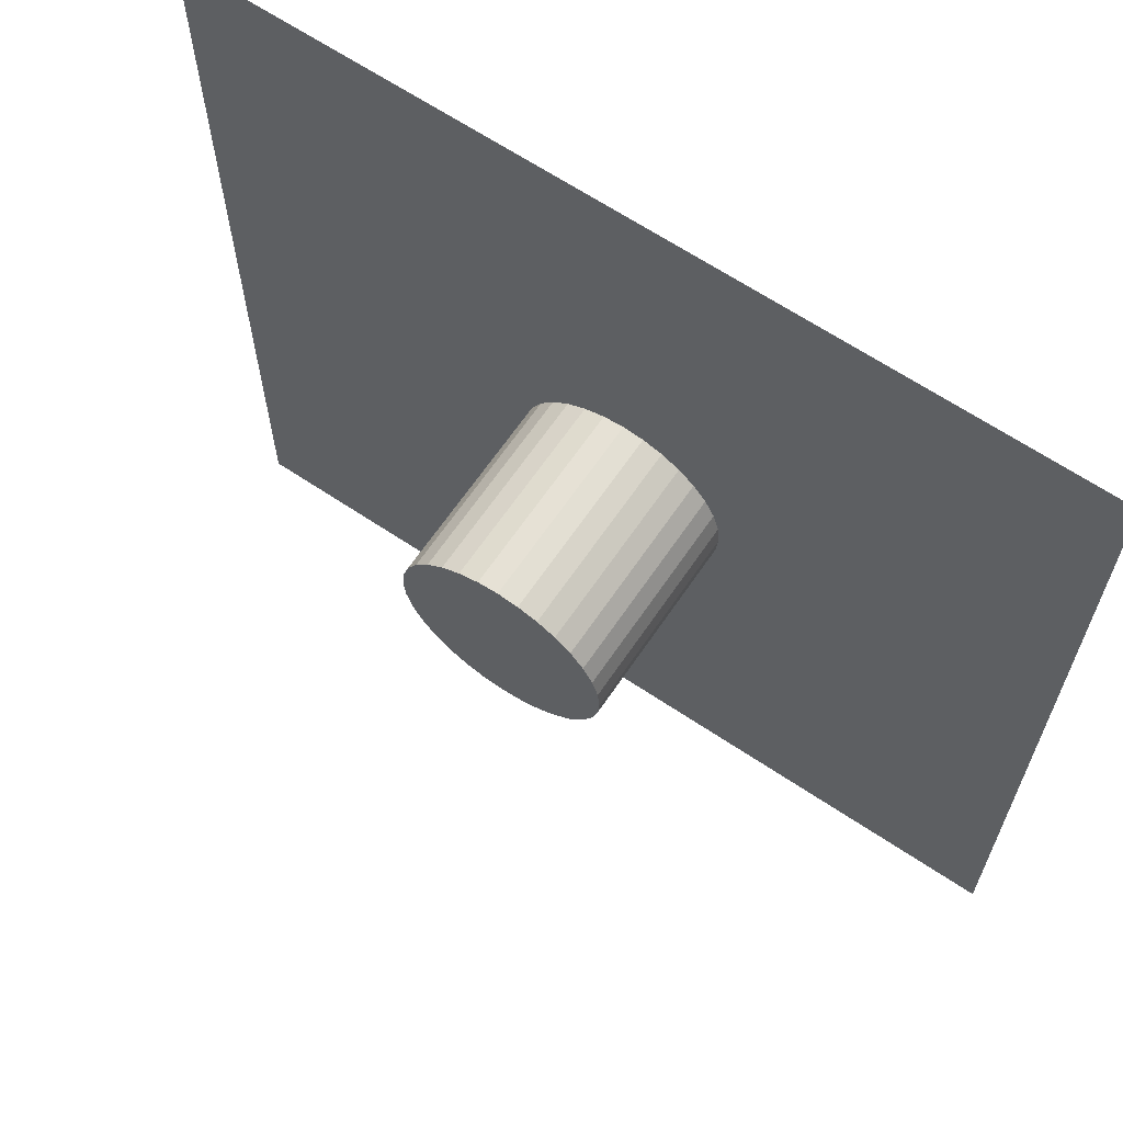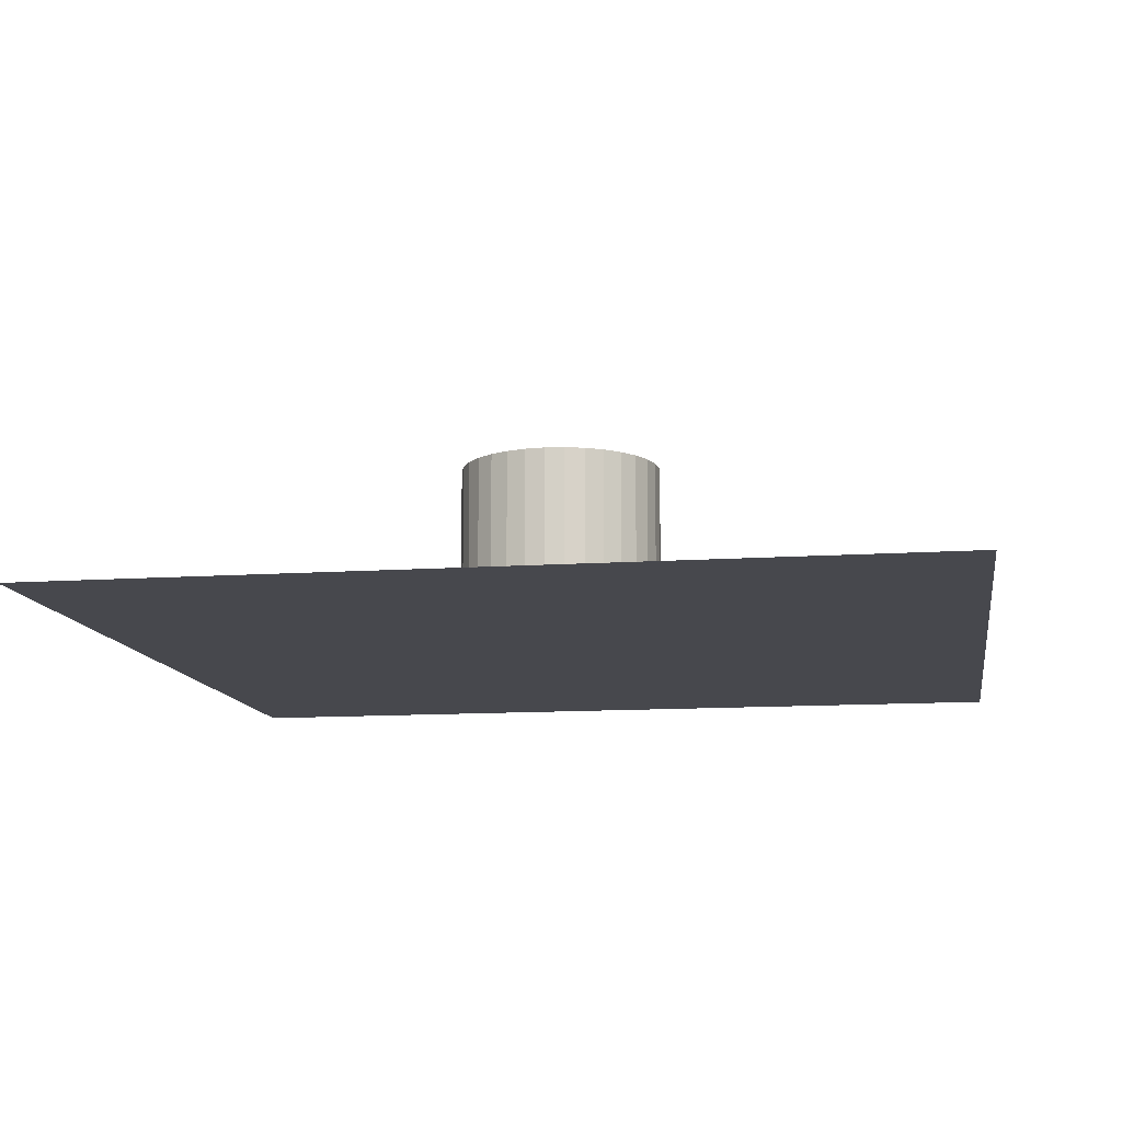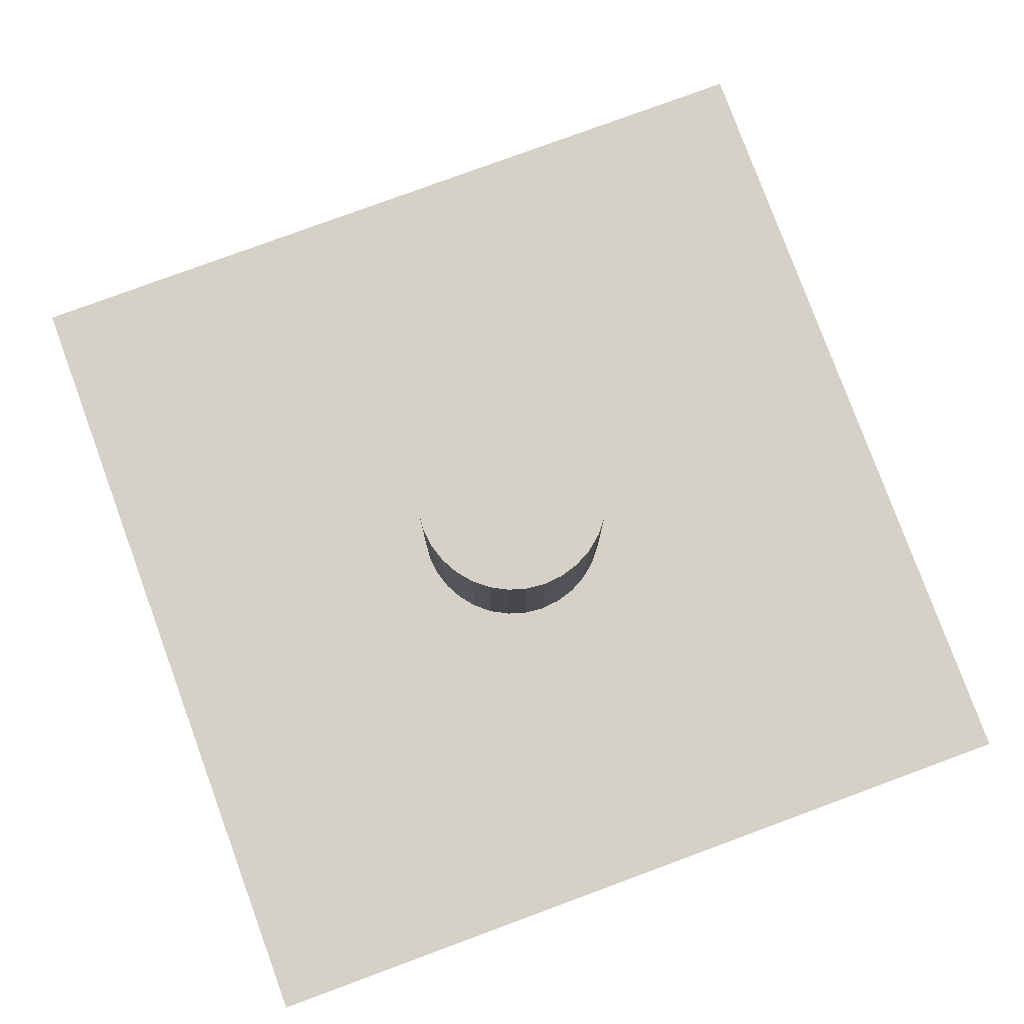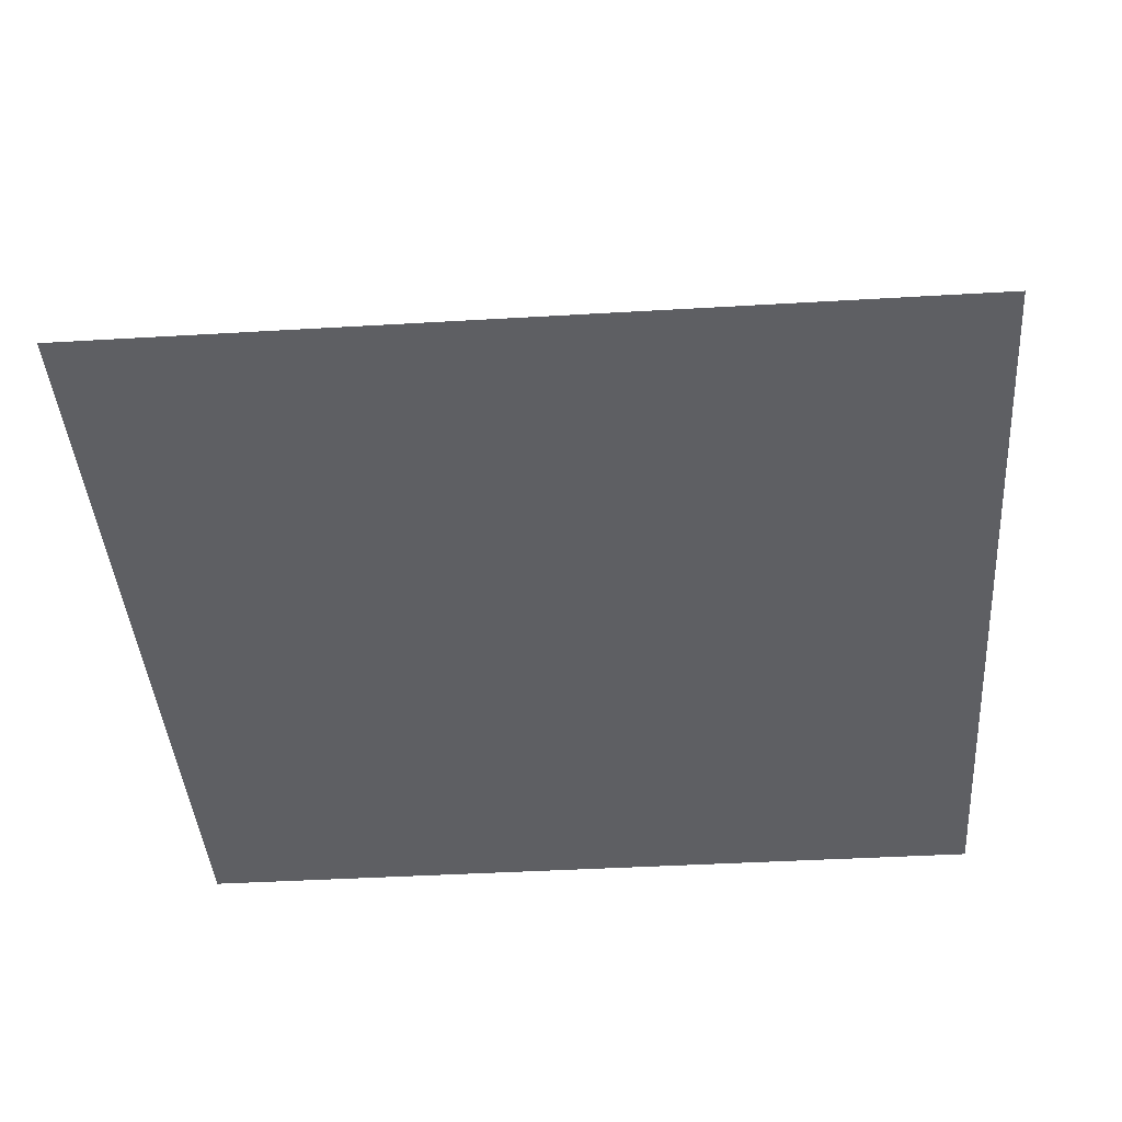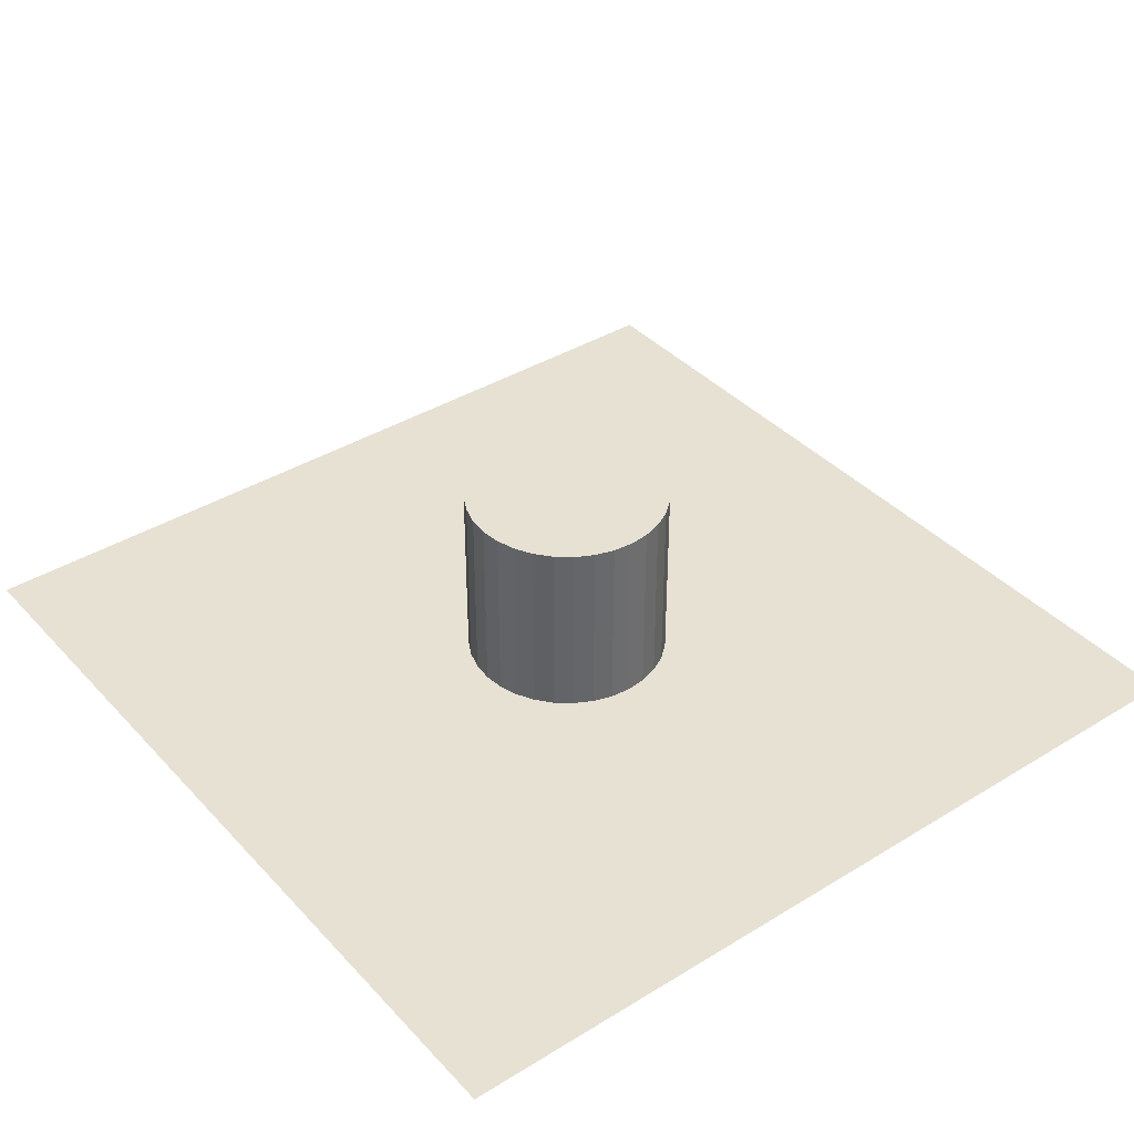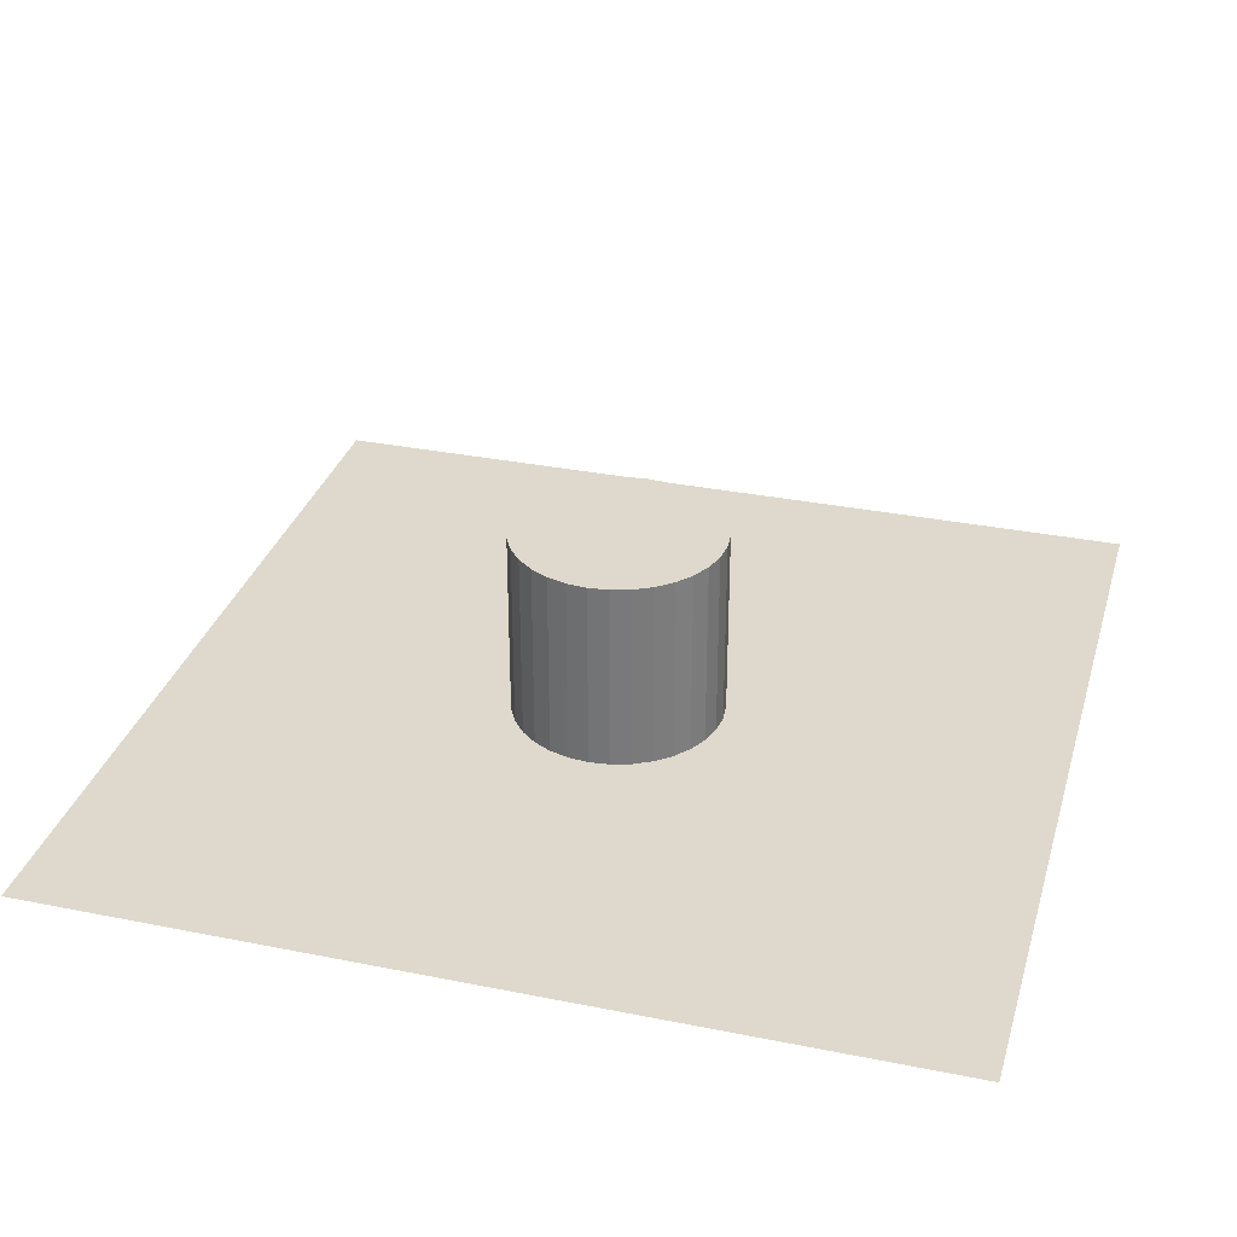
<metadata>
{"format":"obj","ext":"obj","renderer":"f3d","projection":"perspective","resolution":1024,"background":"white","views":[{"elev":64.7,"azim":-145.9,"up":"+Z"},{"elev":-11.9,"azim":-170.8,"up":"+Y"},{"elev":79.4,"azim":-110.2,"up":"+Y"},{"elev":-41.2,"azim":-85.9,"up":"+Y"},{"elev":38.7,"azim":142.4,"up":"+Y"},{"elev":32.2,"azim":-74.3,"up":"+Y"}]}
</metadata>
<code>
o Plane
v -1 -0 1
v 1 -0 1
v -1 0 -1
v 1 0 -1
v -1 0 -0.6
v -1 0 -0.2
v -1 -0 0.2
v -1 -0 0.6
v -0.6 -0 1
v -0.2 -0 1
v 0.2 -0 1
v 0.6 -0 1
v 1 -0 0.6
v 1 -0 0.2
v 1 0 -0.2
v 1 0 -0.6
v 0.6 0 -1
v 0.2 0 -1
v -0.2 0 -1
v -0.6 0 -1
v -0.6 -0 0.6
v -0.6 -0 0.2
v -0.6 0 -0.2
v -0.6 0 -0.6
v -0.2 -0 0.6
v -0.166 -0 0.166
v -0.166 0 -0.166
v -0.2 0 -0.6
v 0.2 -0 0.6
v 0.166 -0 0.166
v 0.166 0 -0.166
v 0.2 0 -0.6
v 0.6 -0 0.6
v 0.6 -0 0.2
v 0.6 0 -0.2
v 0.6 0 -0.6
v -0.2228 -0 0.07426
v -0.2228 0 -0.07426
v 0.2228 -0 0.07426
v 0.2228 0 -0.07426
v 0.07426 -0 0.2228
v -0.07426 -0 0.2228
v 0.07426 0 -0.2228
v -0.07426 0 -0.2228
f 36 16 4
f 36 4 17
f 5 24 20
f 5 20 3
f 24 28 19
f 24 19 20
f 28 32 18
f 28 18 19
f 32 36 17
f 32 17 18
f 1 9 21
f 1 21 8
f 8 21 22
f 8 22 7
f 7 22 23
f 7 23 6
f 6 23 24
f 6 24 5
f 9 10 25
f 9 25 21
f 21 25 26
f 21 26 22
f 23 22 26
f 23 26 37
f 38 27 23
f 37 38 23
f 23 27 28
f 23 28 24
f 10 11 29
f 10 29 25
f 26 25 29
f 29 30 41
f 42 26 29
f 29 41 42
f 28 27 44
f 43 31 32
f 28 44 43
f 43 32 28
f 11 12 33
f 11 33 29
f 29 33 34
f 29 34 30
f 39 30 34
f 34 35 31
f 40 39 34
f 34 31 40
f 31 35 36
f 31 36 32
f 12 2 13
f 12 13 33
f 33 13 14
f 33 14 34
f 34 14 15
f 34 15 35
f 35 15 16
f 35 16 36
o Cylinder
v 0 0.44 0.24
v 0 -0 0.24
v 0.04682 0.44 0.2354
v 0.04682 -0 0.2354
v 0.09184 0.44 0.2217
v 0.09184 -0 0.2217
v 0.1333 0.44 0.1996
v 0.1333 -0 0.1996
v 0.1697 0.44 0.1697
v 0.1697 -0 0.1697
v 0.1996 0.44 0.1333
v 0.1996 -0 0.1333
v 0.2217 0.44 0.09184
v 0.2217 -0 0.09184
v 0.2354 0.44 0.04682
v 0.2354 -0 0.04682
v 0.24 0.44 0
v 0.24 0 0
v 0.2354 0.44 -0.04682
v 0.2354 0 -0.04682
v 0.2217 0.44 -0.09184
v 0.2217 0 -0.09184
v 0.1996 0.44 -0.1333
v 0.1996 0 -0.1333
v 0.1697 0.44 -0.1697
v 0.1697 0 -0.1697
v 0.1333 0.44 -0.1996
v 0.1333 0 -0.1996
v 0.09184 0.44 -0.2217
v 0.09184 0 -0.2217
v 0.04682 0.44 -0.2354
v 0.04682 0 -0.2354
v 0 0.44 -0.24
v 0 0 -0.24
v -0.04682 0.44 -0.2354
v -0.04682 0 -0.2354
v -0.09184 0.44 -0.2217
v -0.09184 0 -0.2217
v -0.1333 0.44 -0.1996
v -0.1333 0 -0.1996
v -0.1697 0.44 -0.1697
v -0.1697 0 -0.1697
v -0.1996 0.44 -0.1333
v -0.1996 0 -0.1333
v -0.2217 0.44 -0.09184
v -0.2217 0 -0.09184
v -0.2354 0.44 -0.04682
v -0.2354 0 -0.04682
v -0.24 0.44 0
v -0.24 0 0
v -0.2354 0.44 0.04682
v -0.2354 -0 0.04682
v -0.2217 0.44 0.09184
v -0.2217 -0 0.09184
v -0.1996 0.44 0.1333
v -0.1996 -0 0.1333
v -0.1697 0.44 0.1697
v -0.1697 -0 0.1697
v -0.1333 0.44 0.1996
v -0.1333 -0 0.1996
v -0.09184 0.44 0.2217
v -0.09184 -0 0.2217
v -0.04682 0.44 0.2354
v -0.04682 -0 0.2354
f 46 47 45
f 48 49 47
f 50 51 49
f 52 53 51
f 54 55 53
f 56 57 55
f 58 59 57
f 60 61 59
f 62 63 61
f 64 65 63
f 66 67 65
f 68 69 67
f 70 71 69
f 72 73 71
f 74 75 73
f 76 77 75
f 78 79 77
f 80 81 79
f 82 83 81
f 84 85 83
f 86 87 85
f 88 89 87
f 90 91 89
f 92 93 91
f 94 95 93
f 96 97 95
f 98 99 97
f 100 101 99
f 102 103 101
f 104 105 103
f 82 66 50
f 106 107 105
f 108 45 107
f 75 91 107
f 46 48 47
f 48 50 49
f 50 52 51
f 52 54 53
f 54 56 55
f 56 58 57
f 58 60 59
f 60 62 61
f 62 64 63
f 64 66 65
f 66 68 67
f 68 70 69
f 70 72 71
f 72 74 73
f 74 76 75
f 76 78 77
f 78 80 79
f 80 82 81
f 82 84 83
f 84 86 85
f 86 88 87
f 88 90 89
f 90 92 91
f 92 94 93
f 94 96 95
f 96 98 97
f 98 100 99
f 100 102 101
f 102 104 103
f 104 106 105
f 50 48 46
f 46 108 106
f 106 104 102
f 102 100 98
f 98 96 94
f 94 92 90
f 90 88 86
f 86 84 82
f 82 80 78
f 78 76 74
f 74 72 70
f 70 68 66
f 66 64 62
f 62 60 58
f 58 56 54
f 54 52 50
f 50 46 106
f 106 102 98
f 98 94 90
f 90 86 82
f 82 78 74
f 74 70 66
f 66 62 58
f 58 54 50
f 50 106 98
f 98 90 82
f 82 74 66
f 66 58 50
f 50 98 82
f 106 108 107
f 108 46 45
f 107 45 47
f 47 49 51
f 51 53 55
f 55 57 59
f 59 61 63
f 63 65 67
f 67 69 71
f 71 73 75
f 75 77 79
f 79 81 83
f 83 85 87
f 87 89 91
f 91 93 95
f 95 97 99
f 99 101 103
f 103 105 107
f 107 47 51
f 51 55 59
f 59 63 67
f 67 71 75
f 75 79 83
f 83 87 91
f 91 95 99
f 99 103 107
f 107 51 59
f 59 67 75
f 75 83 91
f 91 99 107
f 107 59 75

</code>
